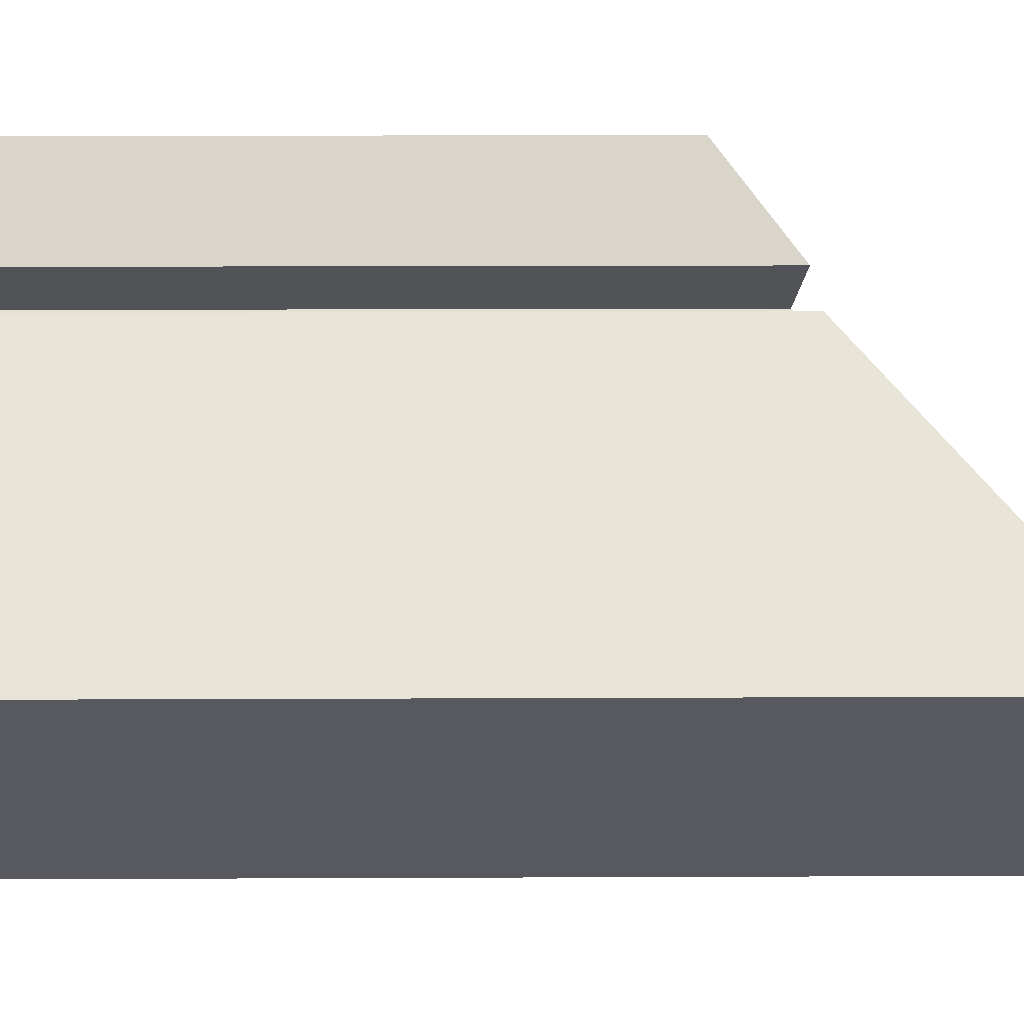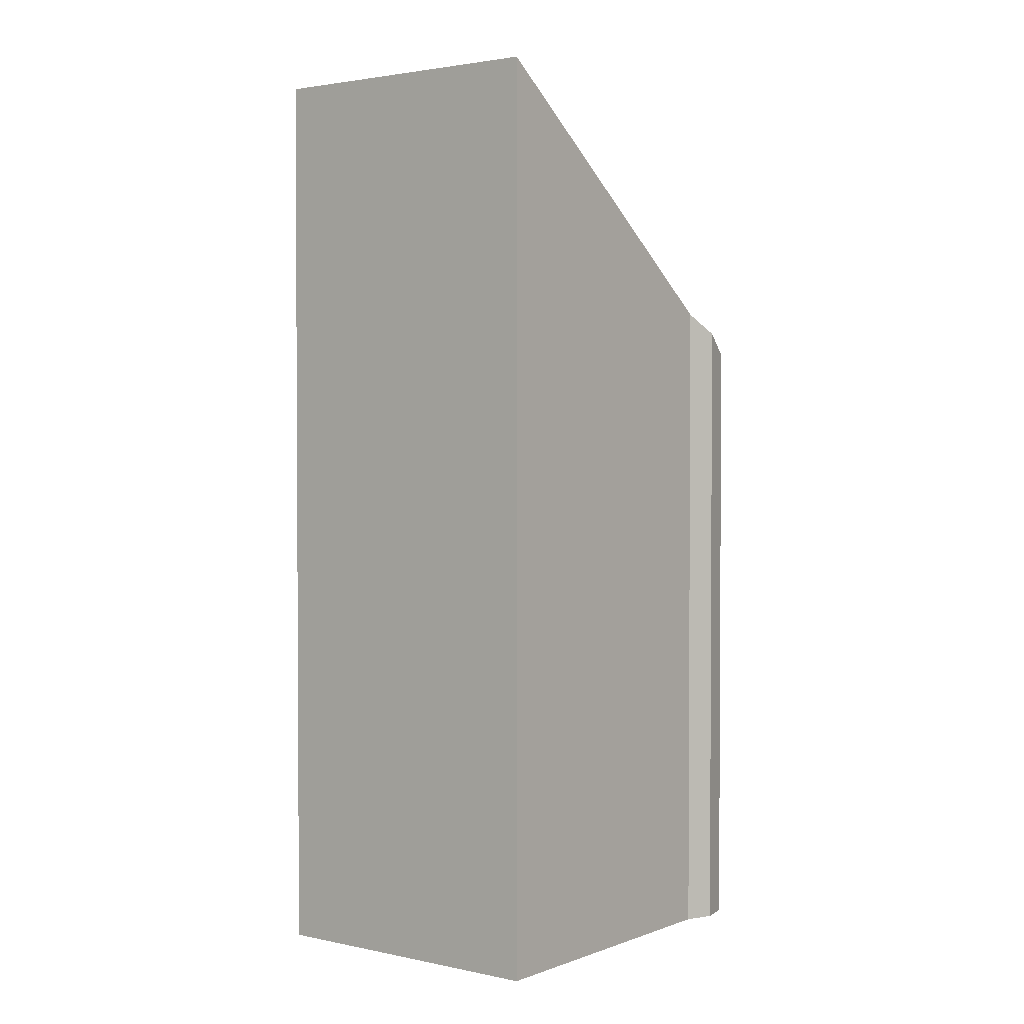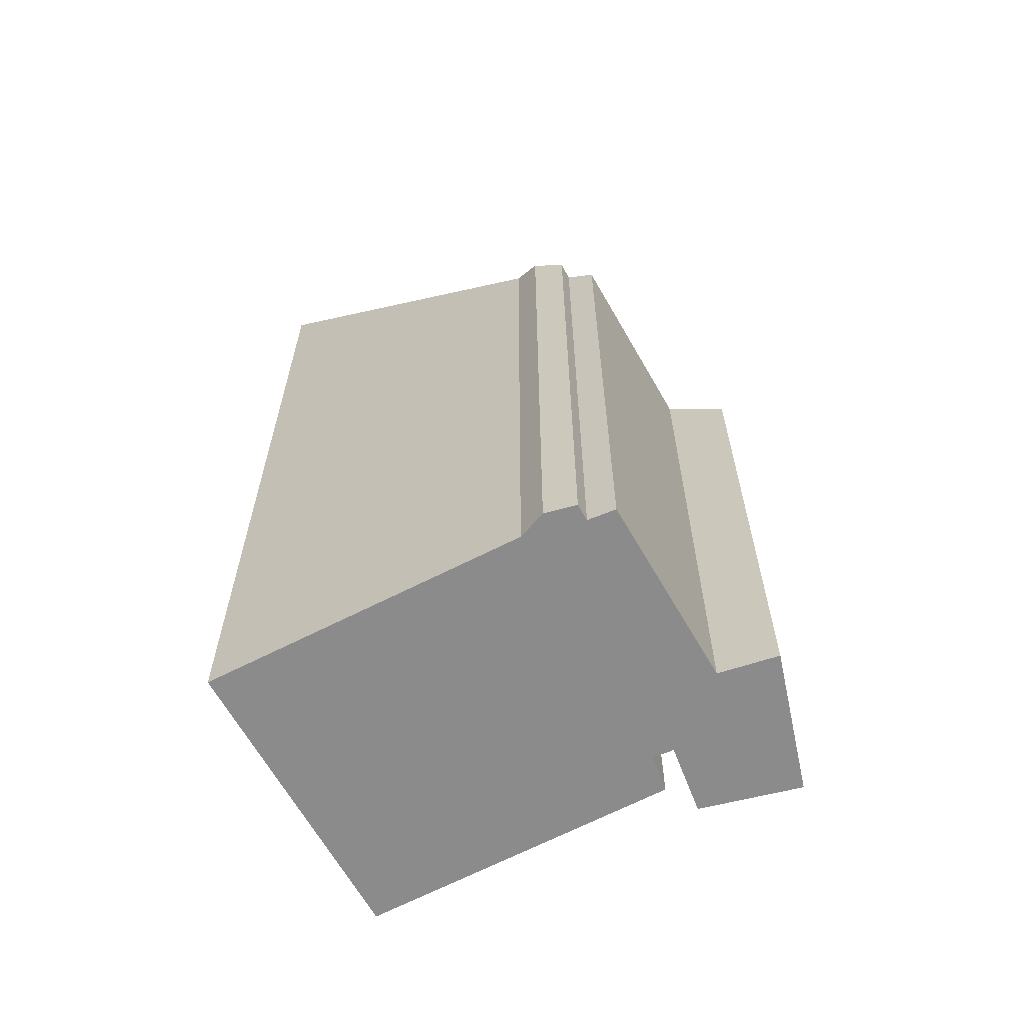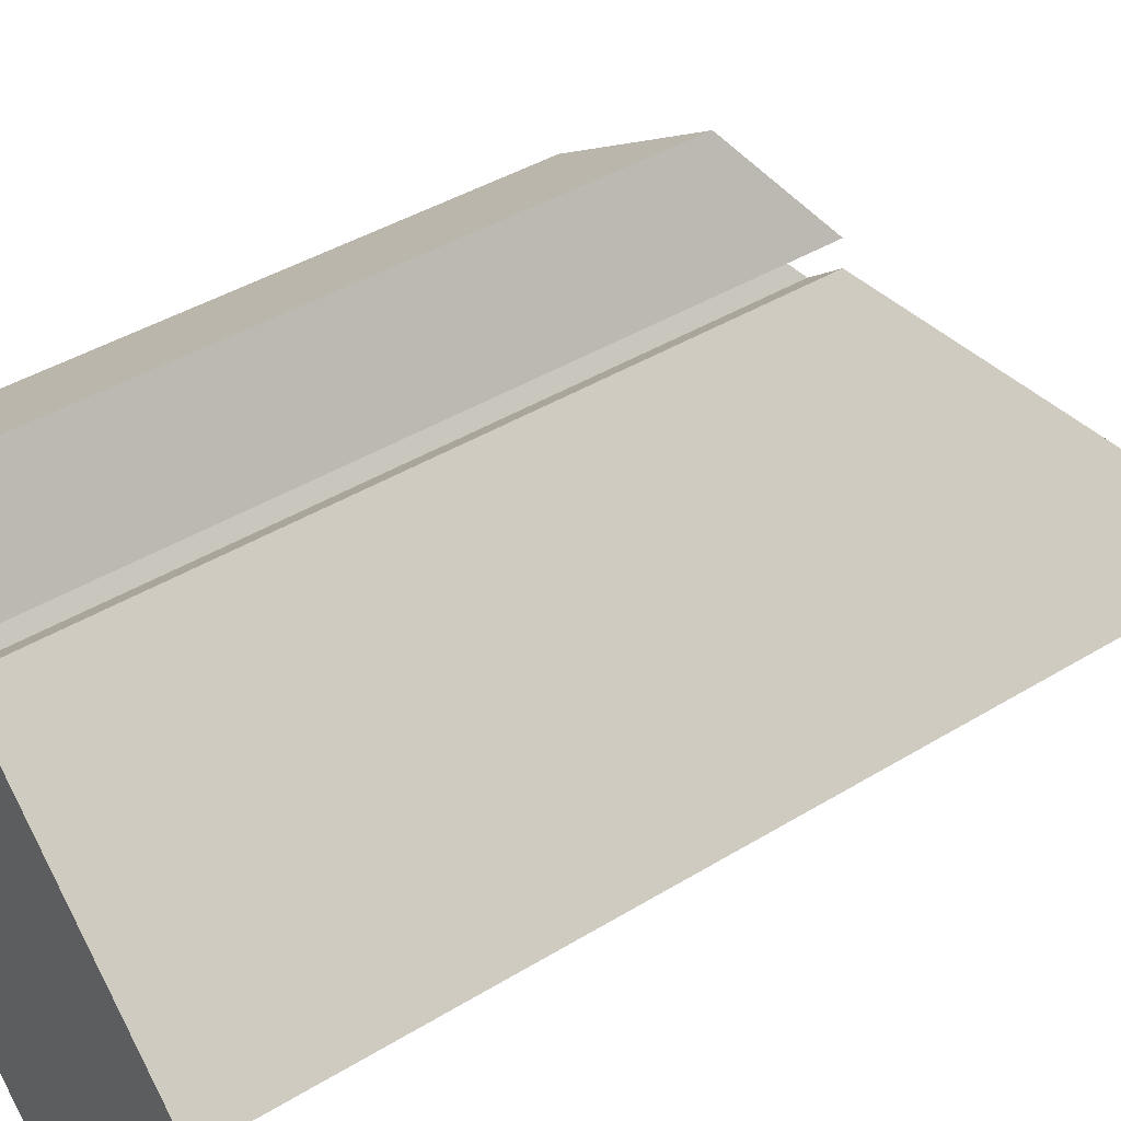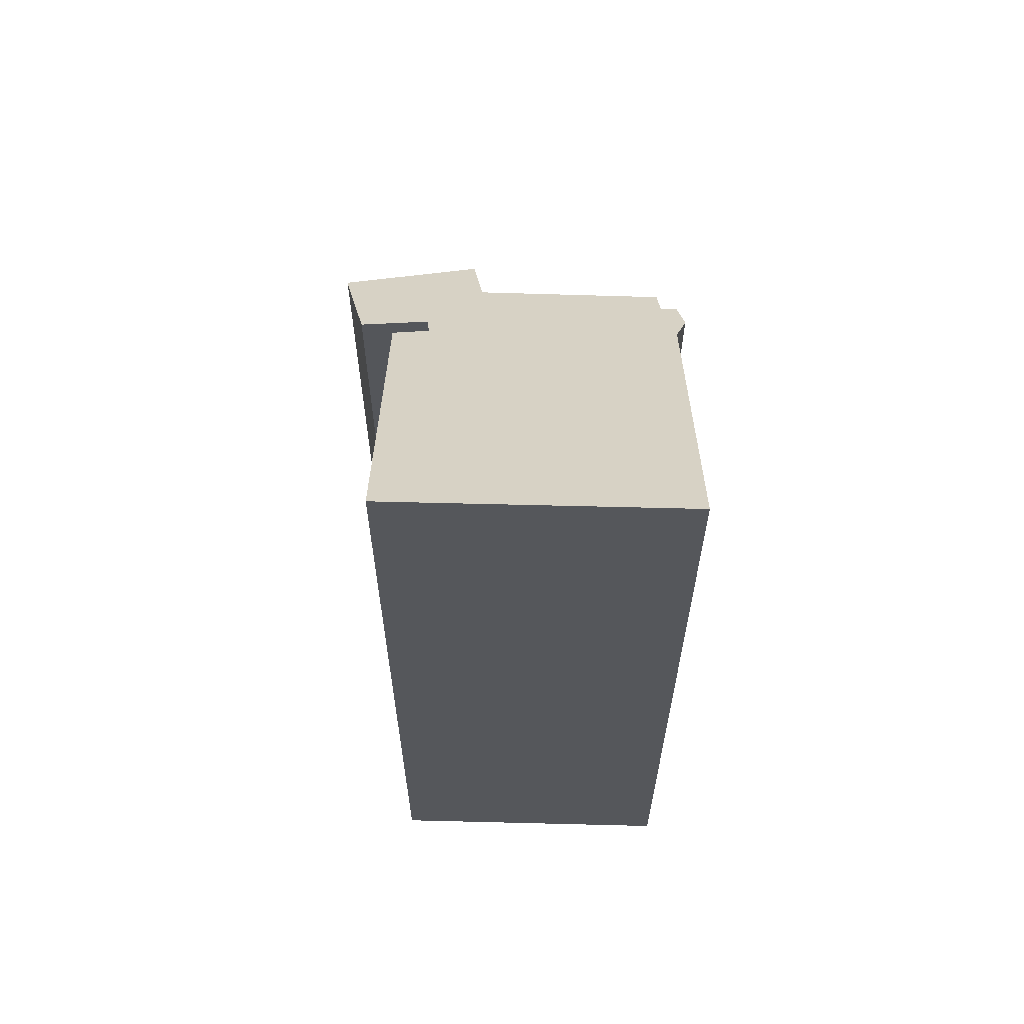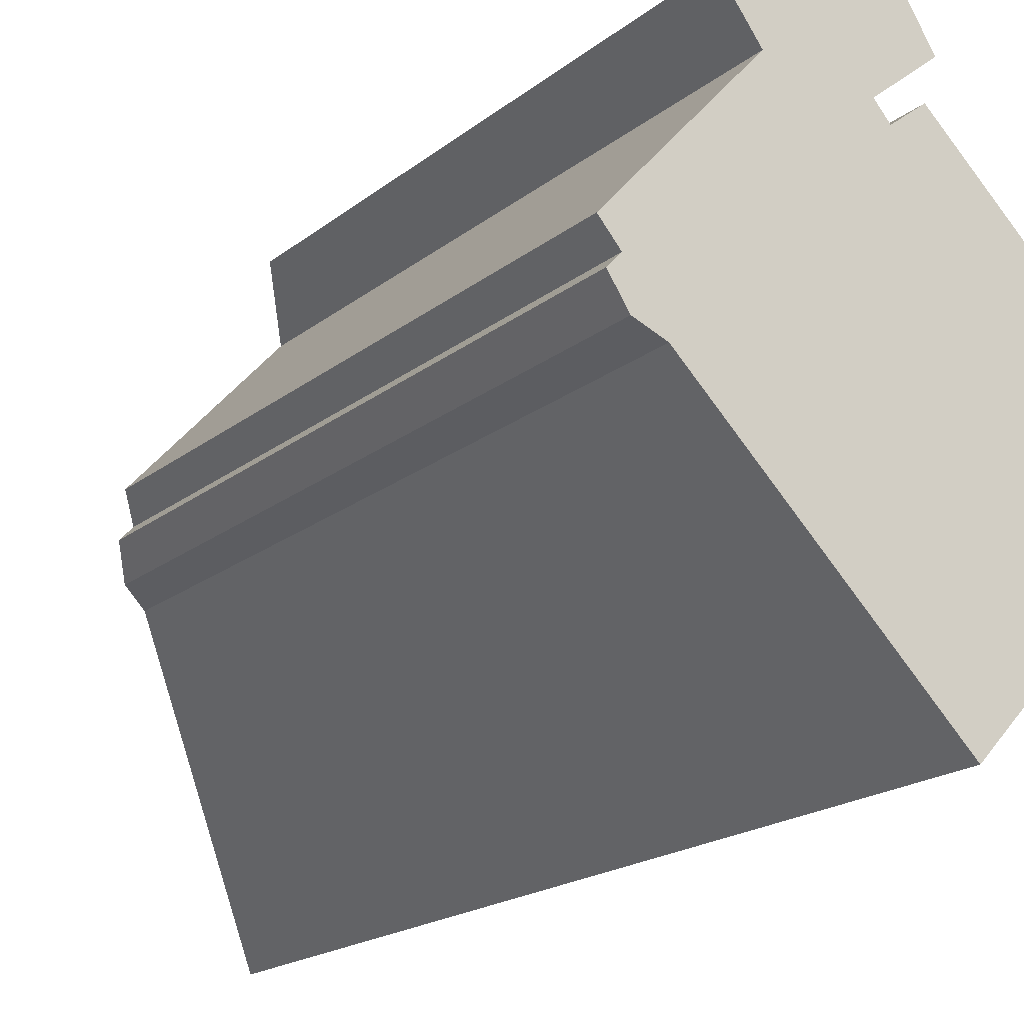
<metadata>
{"format":"obj","ext":"obj","renderer":"f3d","projection":"perspective","resolution":1024,"background":"white","views":[{"elev":16.6,"azim":89.5,"up":"+Z"},{"elev":2.2,"azim":171.3,"up":"+Y"},{"elev":-63.9,"azim":-108.1,"up":"+Y"},{"elev":40.6,"azim":53.0,"up":"+Z"},{"elev":63.7,"azim":134.4,"up":"+Y"},{"elev":-18.2,"azim":-33.6,"up":"+Z"}]}
</metadata>
<code>
v  6.538 16.09 4.251
v  5.227 15.92 3.192
v  5.246 14.37 6.306
v  3.08 14.66 3.405
v  2.23 13.62 4.559
v  1.234 16.22 -1.702
v  6.75 21.89 -7.094
v  5.551 16.28 2.82
v  6.269 16.39 3.376
v  11.67 21.89 -1.807
v  0.431 15.19 -0.503
v  0 14.7 9.004e-16
v  0.571 15.73 -1.434
v  0.152 15.19 -0.802
v  6.538 -2.603e-16 4.251
v  5.246 -3.861e-16 6.306
v  5.551 -1.727e-16 2.82
v  5.227 -1.955e-16 3.192
v  11.67 1.106e-16 -1.807
v  6.269 -2.067e-16 3.376
v  6.75 4.344e-16 -7.094
v  0.152 4.911e-17 -0.802
v  0.431 3.08e-17 -0.503
v  0 0 0
v  3.08 -2.085e-16 3.405
v  2.23 -2.792e-16 4.559
v  1.234 1.042e-16 -1.702
v  0.571 8.781e-17 -1.434
g defaultobject
f 1 2 3
f 3 4 5
f 4 3 6
f 6 3 2
f 6 2 7
f 7 2 8
f 7 8 9
f 7 9 10
f 4 11 12
f 11 4 13
f 13 4 6
f 13 14 11
f 3 15 1
f 15 3 16
f 2 17 8
f 17 2 18
f 9 19 10
f 19 9 20
f 15 2 1
f 2 15 18
f 19 7 10
f 7 19 21
f 8 20 9
f 20 8 17
f 22 11 14
f 11 22 23
f 24 4 12
f 4 24 25
f 5 16 3
f 16 5 26
f 21 6 7
f 6 21 27
f 28 14 13
f 14 28 22
f 23 12 11
f 12 23 24
f 25 5 4
f 5 25 26
f 27 13 6
f 13 27 28
f 22 28 27
f 19 27 21
f 27 19 22
f 22 19 23
f 23 19 24
f 24 19 25
f 25 19 26
f 26 19 17
f 17 19 20
f 26 18 16
f 18 26 17
f 16 18 15

</code>
